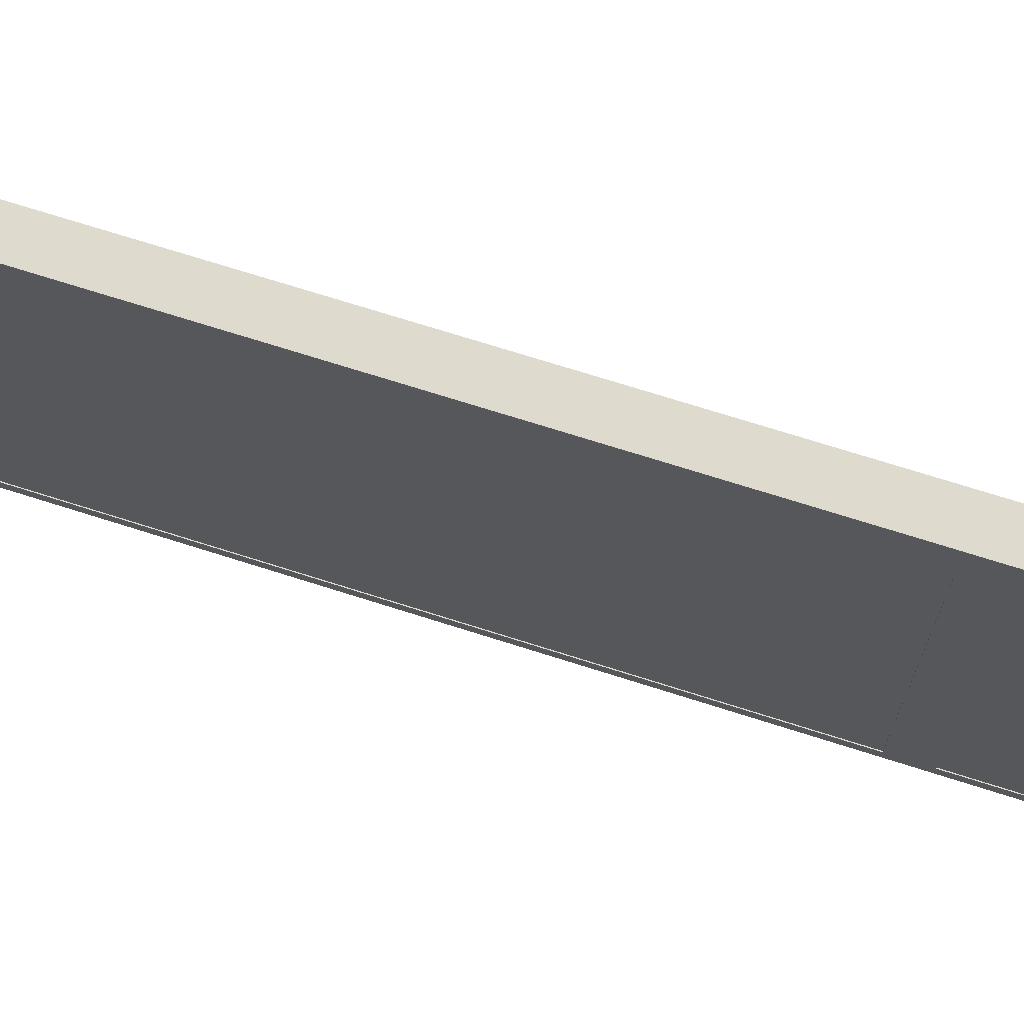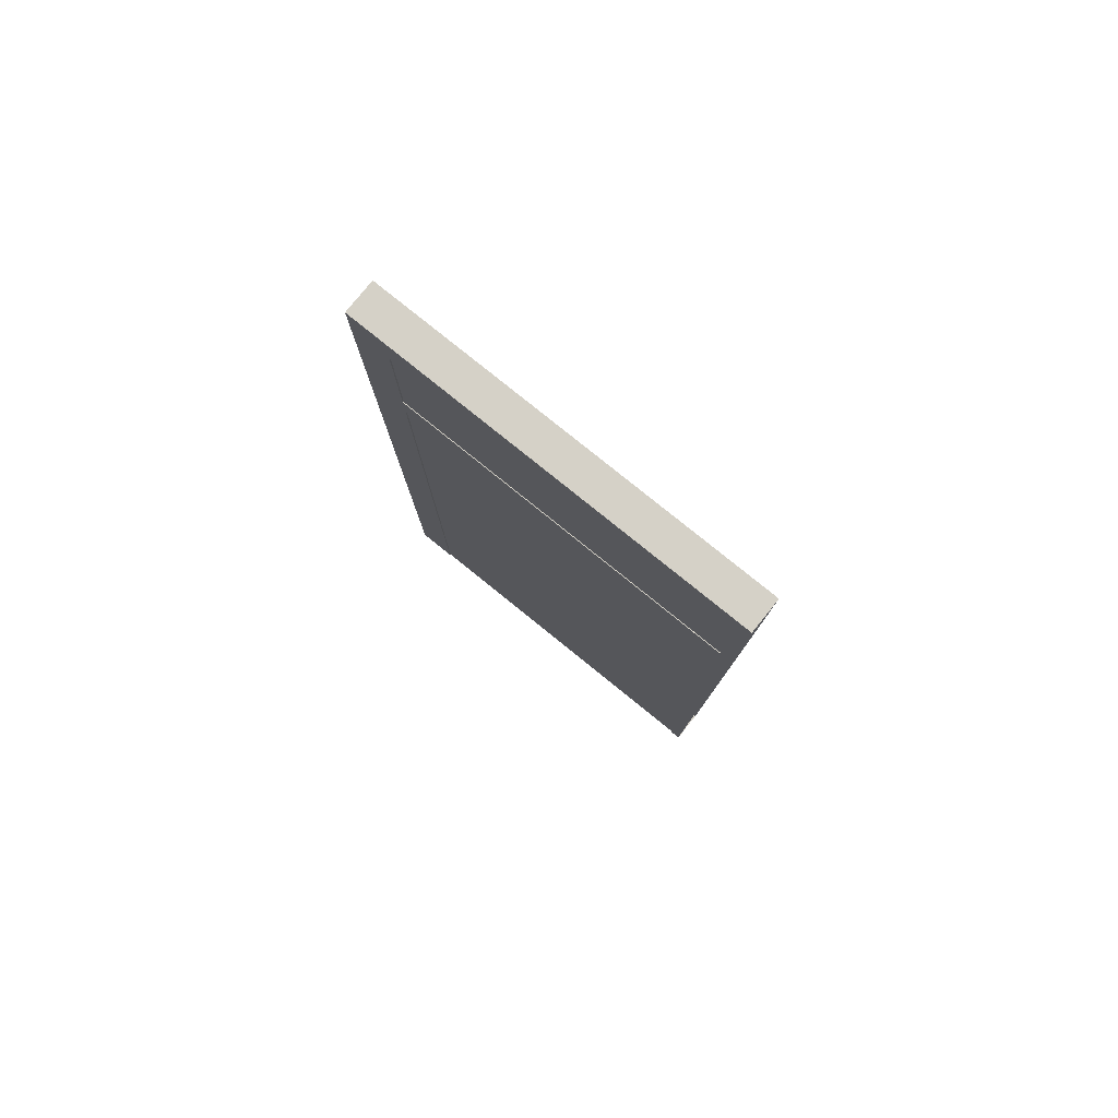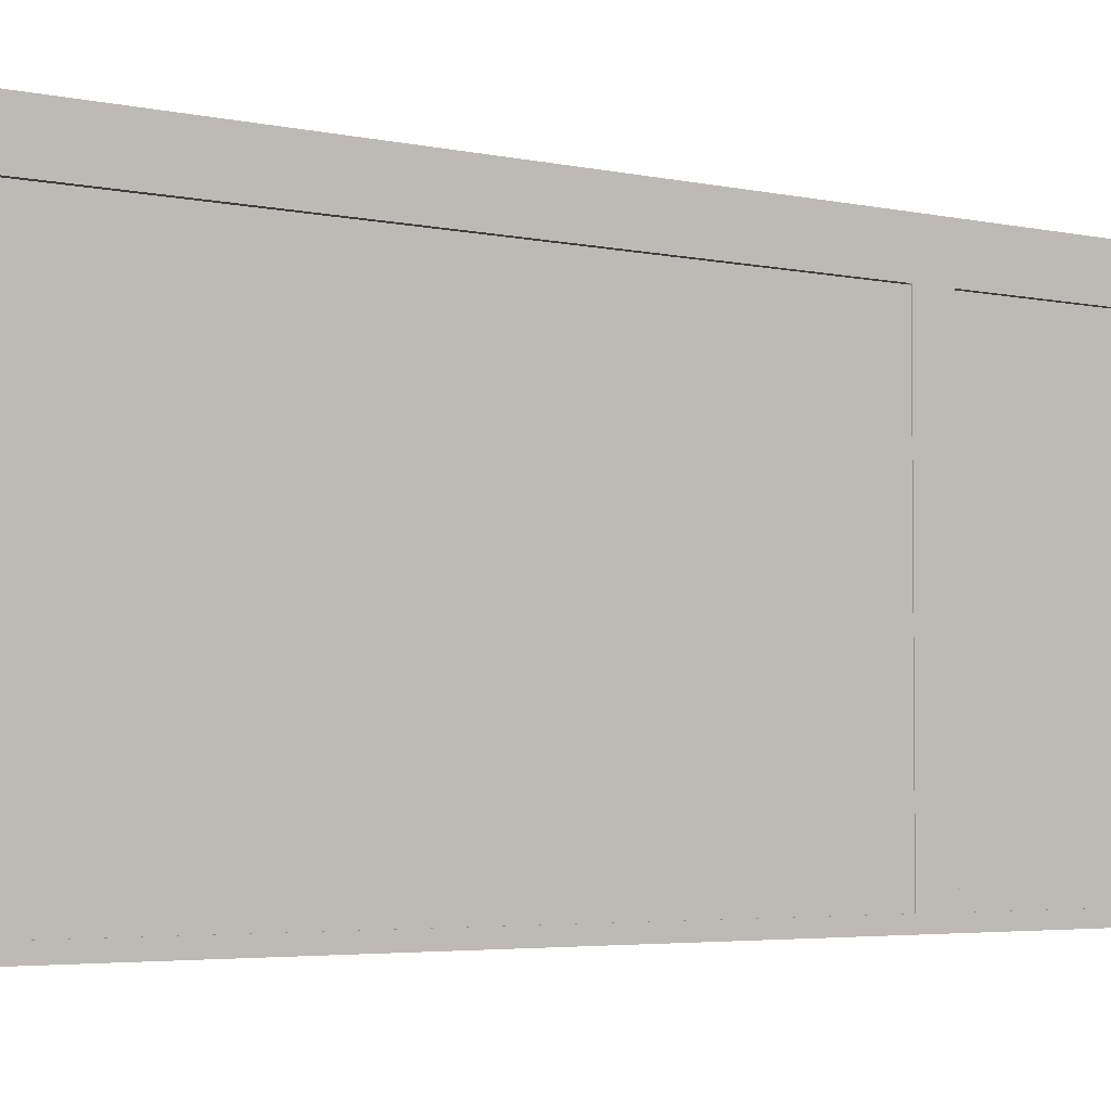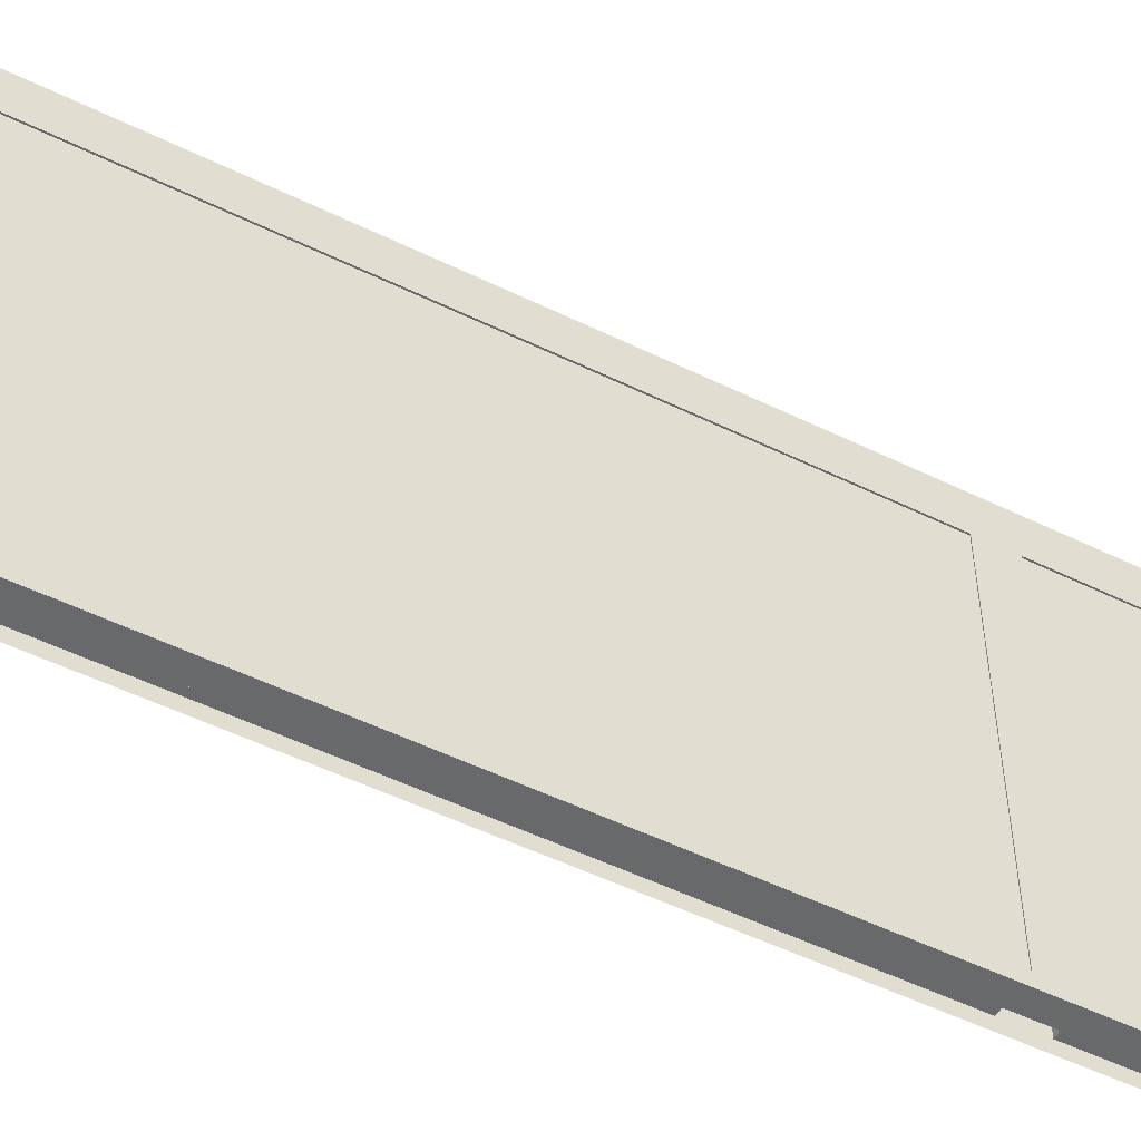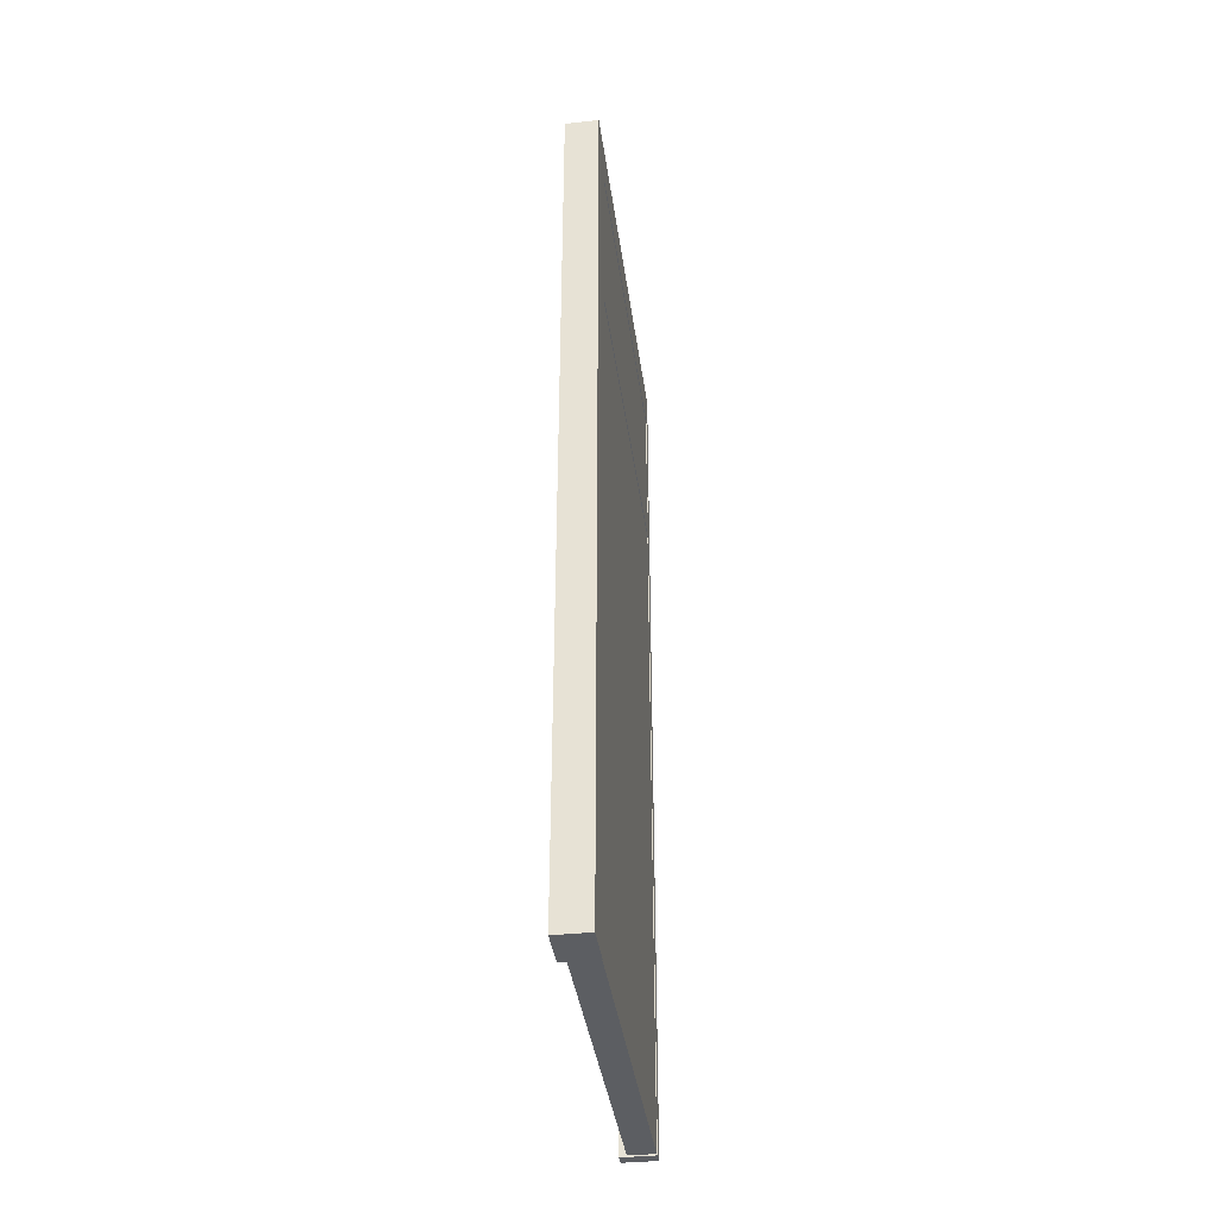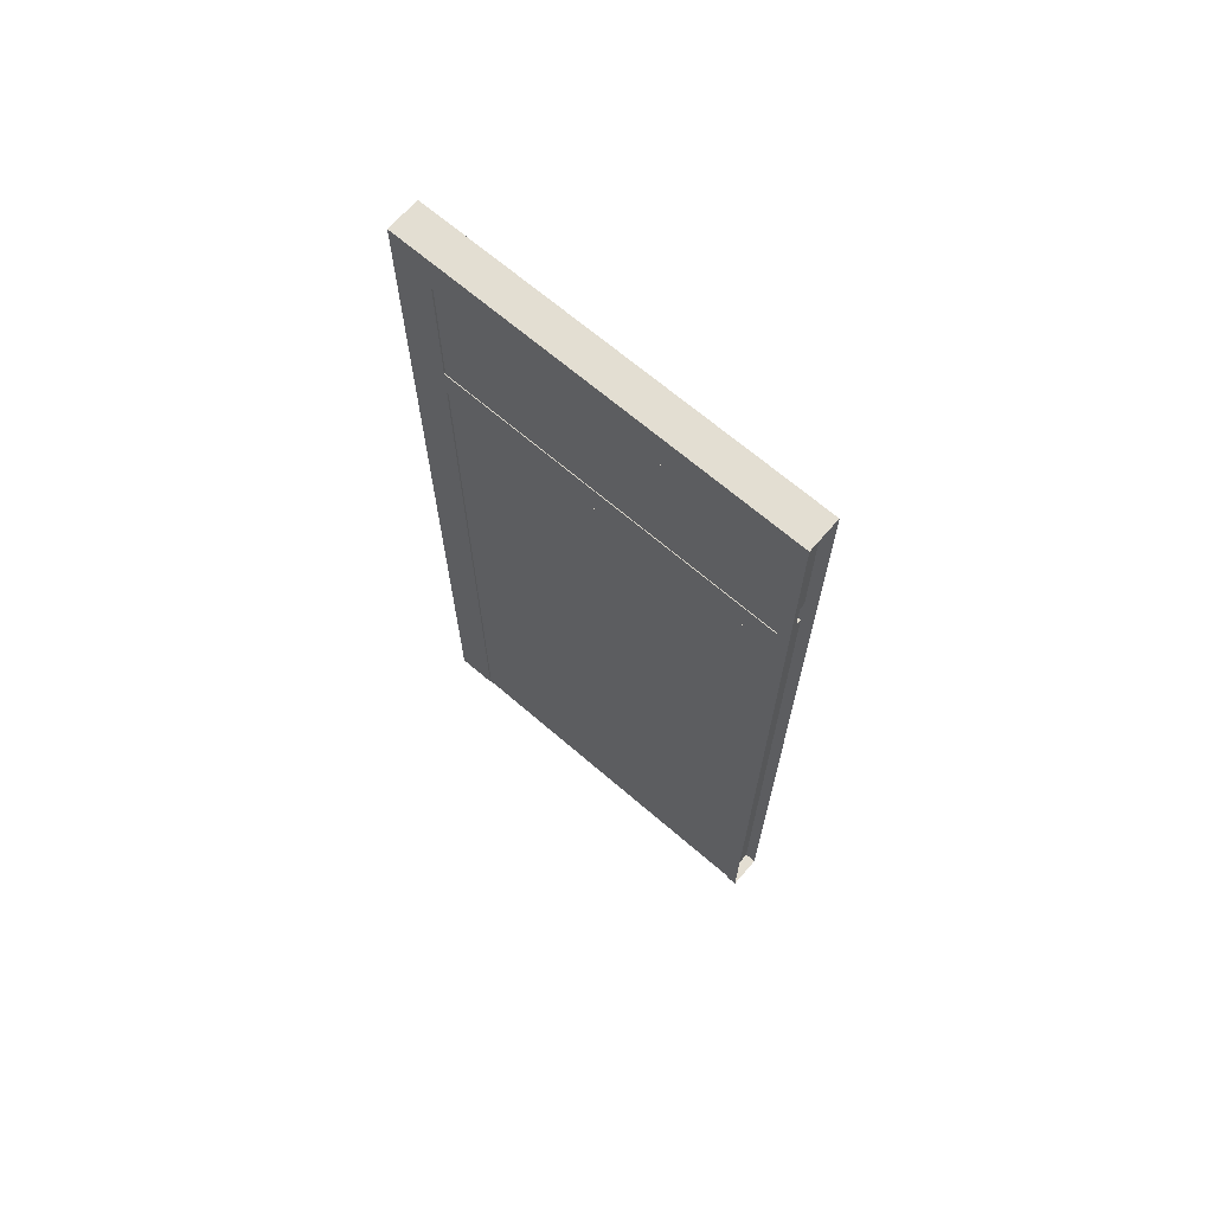
<metadata>
{"format":"obj","ext":"obj","renderer":"f3d","projection":"perspective","resolution":1024,"background":"white","views":[{"elev":71.2,"azim":107.7,"up":"+Z"},{"elev":79.6,"azim":128.9,"up":"+Y"},{"elev":-3.6,"azim":51.3,"up":"+Z"},{"elev":-52.6,"azim":62.3,"up":"+Z"},{"elev":-38.1,"azim":7.6,"up":"+Y"},{"elev":67.6,"azim":130.8,"up":"+Y"}]}
</metadata>
<code>
g default
v -0.1703 -4.547 2.034
v 0.1703 -4.547 2.034
v 0.1703 4.547 2.034
v -0.1703 4.547 2.034
v 0.1703 2.442 2.034
v -0.1703 2.442 2.034
v -0.1703 2.442 1.627
v -0.1703 -4.547 1.627
v 0.1703 -4.547 1.627
v 0.1703 2.442 1.627
v 0.1703 4.547 1.627
v -0.1703 4.547 1.627
v -0.1703 4.126 1.627
v -0.1703 4.126 2.034
v 0.1703 4.126 2.034
v 0.1703 4.126 1.627
v 0.1703 2.779 1.627
v 0.1703 2.779 2.034
v -0.1703 2.779 2.034
v -0.1703 2.779 1.627
v -0.1703 4.547 -1.917
v 0.1703 4.547 -1.917
v 0.1703 4.126 -1.917
v 0.1703 2.442 -1.917
v 0.1703 -4.547 -1.917
v -0.1703 -4.547 -1.917
v -0.1703 2.442 -1.917
v -0.1703 2.779 -1.917
v -0.1703 4.126 -1.917
v 0.1703 2.779 -1.917
v -0.1703 4.547 -2.034
v 0.1703 4.547 -2.034
v 0.1703 4.126 -2.034
v 0.1703 2.779 -2.034
v 0.1703 2.442 -2.034
v 0.1703 -4.547 -2.034
v -0.1703 -4.547 -2.034
v -0.1703 2.442 -2.034
v -0.1703 2.779 -2.034
v -0.1703 4.126 -2.034
v 0.1628 4.372 1.618
v 0.1628 -4.533 1.618
v -0.09942 -4.533 1.618
v -0.09942 4.372 1.618
v -0.09943 4.372 -1.925
v -0.09942 -4.533 -1.925
v 0.1628 -4.533 -1.925
v 0.1628 4.372 -1.925
g polySurface1227
f 14 19 18 15
f 6 1 2 5
f 8 1 6 7
f 9 2 1 8
f 5 2 9 10
f 15 18 17 16
f 12 4 3 11
f 19 14 13 20
f 14 4 12 13
f 4 14 15 3
f 11 3 15 16
f 18 5 10 17
f 19 6 5 18
f 7 6 19 20
f 40 29 21 31
f 22 32 31 21
f 23 33 32 22
f 30 34 33 23
f 24 35 34 30
f 25 36 35 24
f 26 37 36 25
f 27 38 37 26
f 28 39 38 27
f 29 40 39 28
f 21 12 11 22
f 13 12 21 29
f 22 11 16 23
f 17 10 24 30
f 27 7 20 28
f 10 7 27 24
f 20 17 30 28
f 28 30 23 29
f 29 23 16 13
f 13 16 17 20
f 24 27 26 25
f 7 10 9 8
f 41 44 43 42
f 45 48 47 46
f 48 41 42 47
f 43 44 45 46
f 44 41 48 45
f 42 43 46 47

</code>
